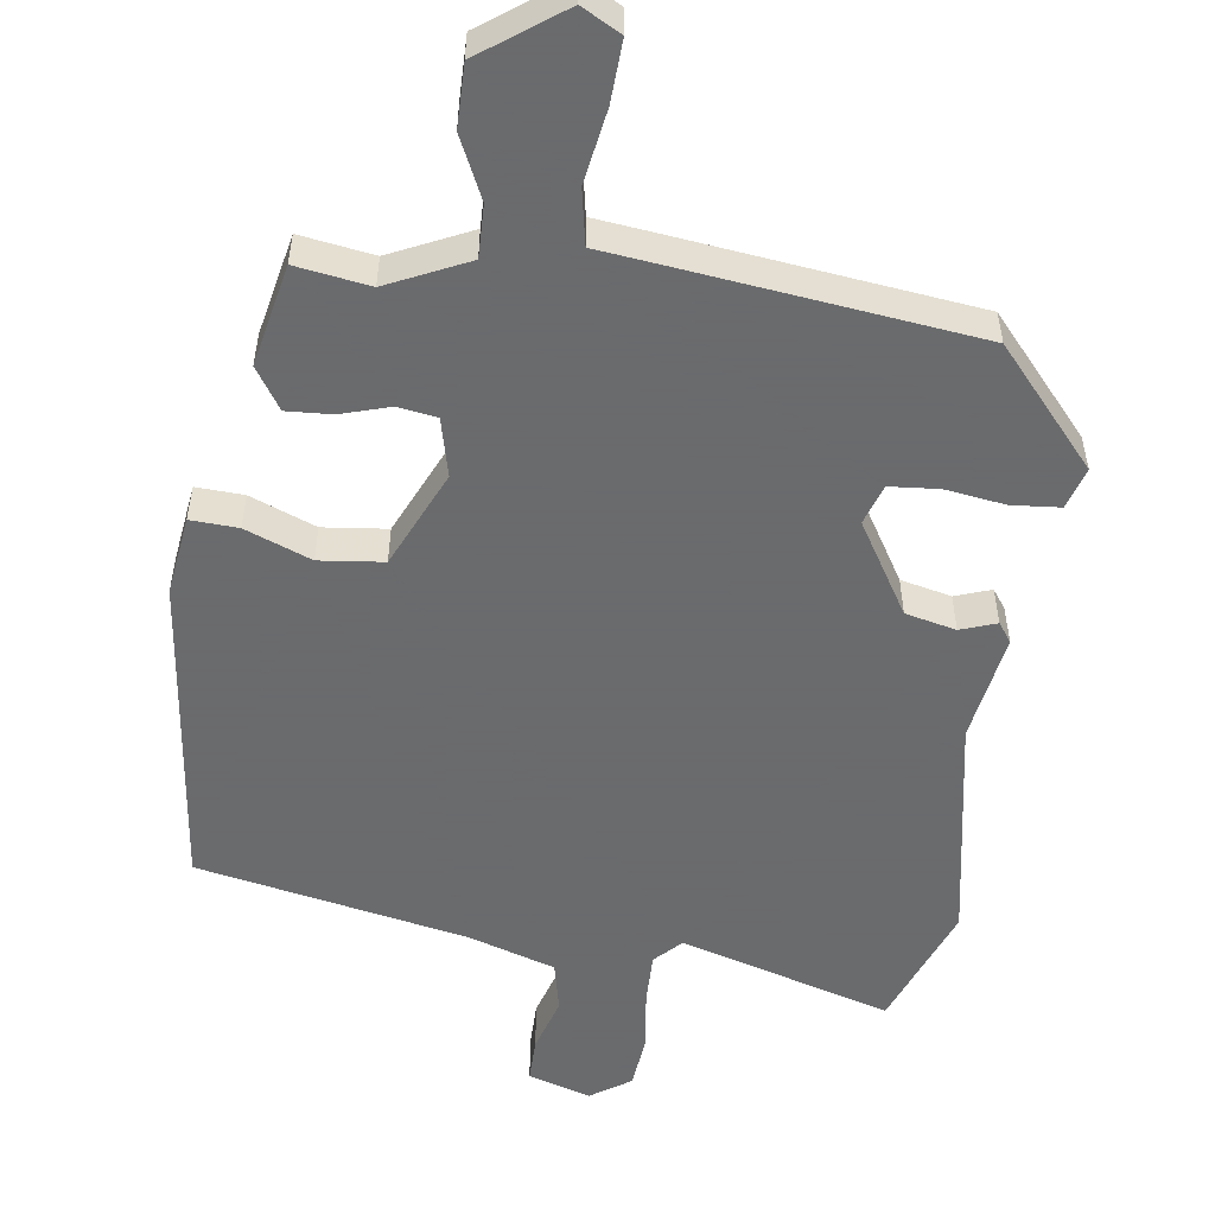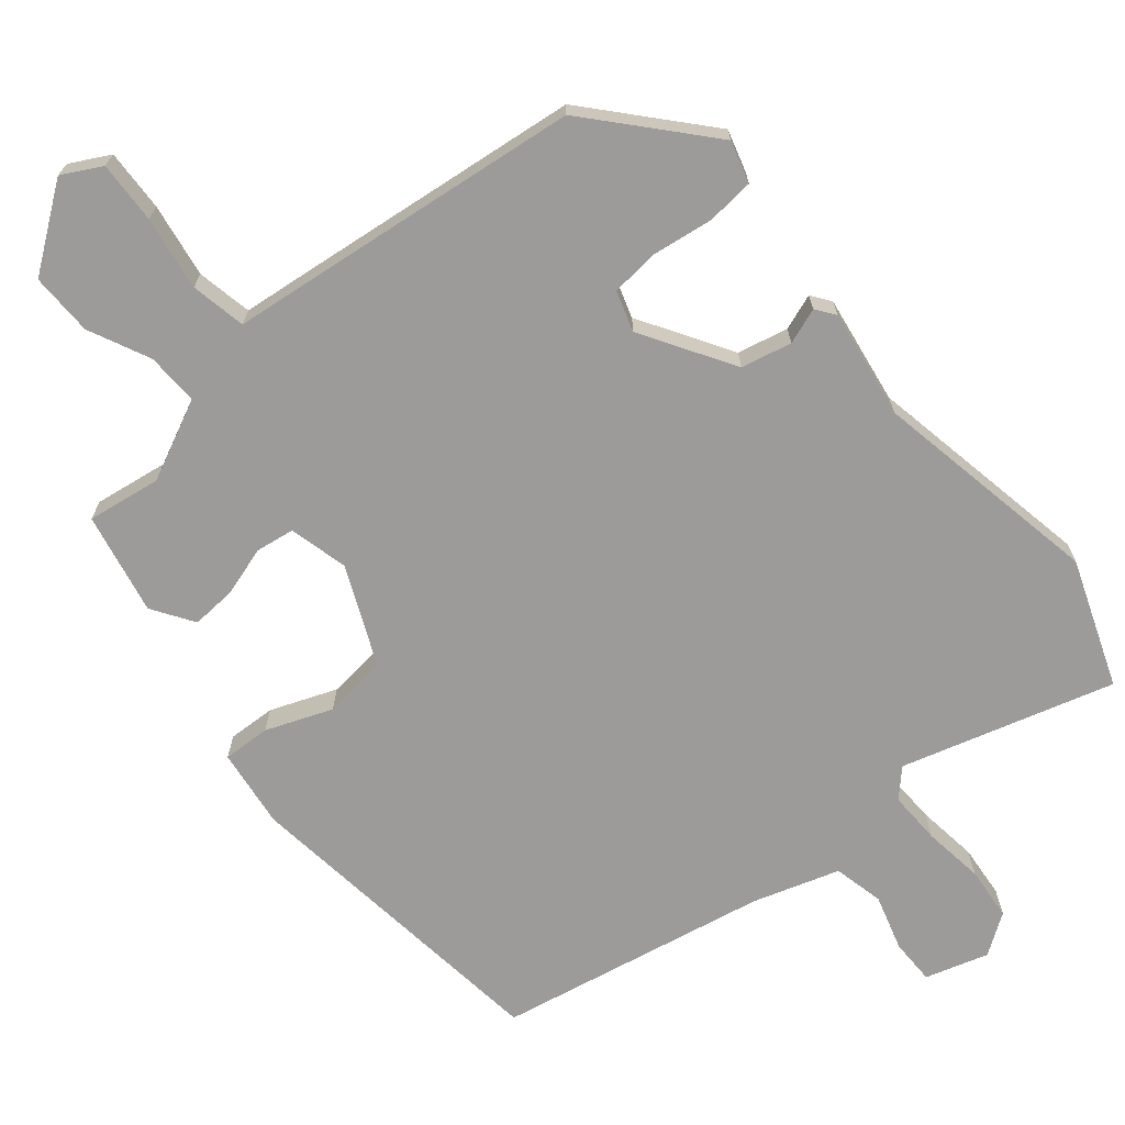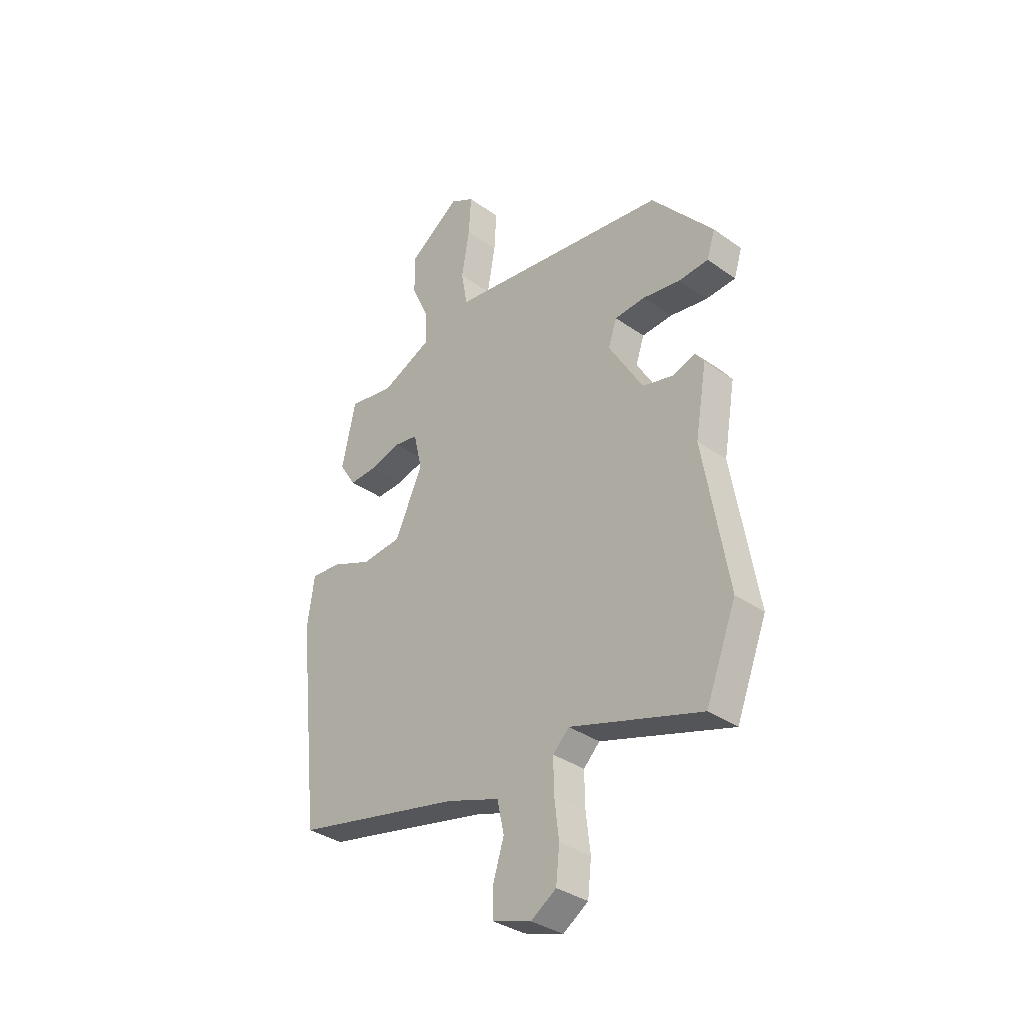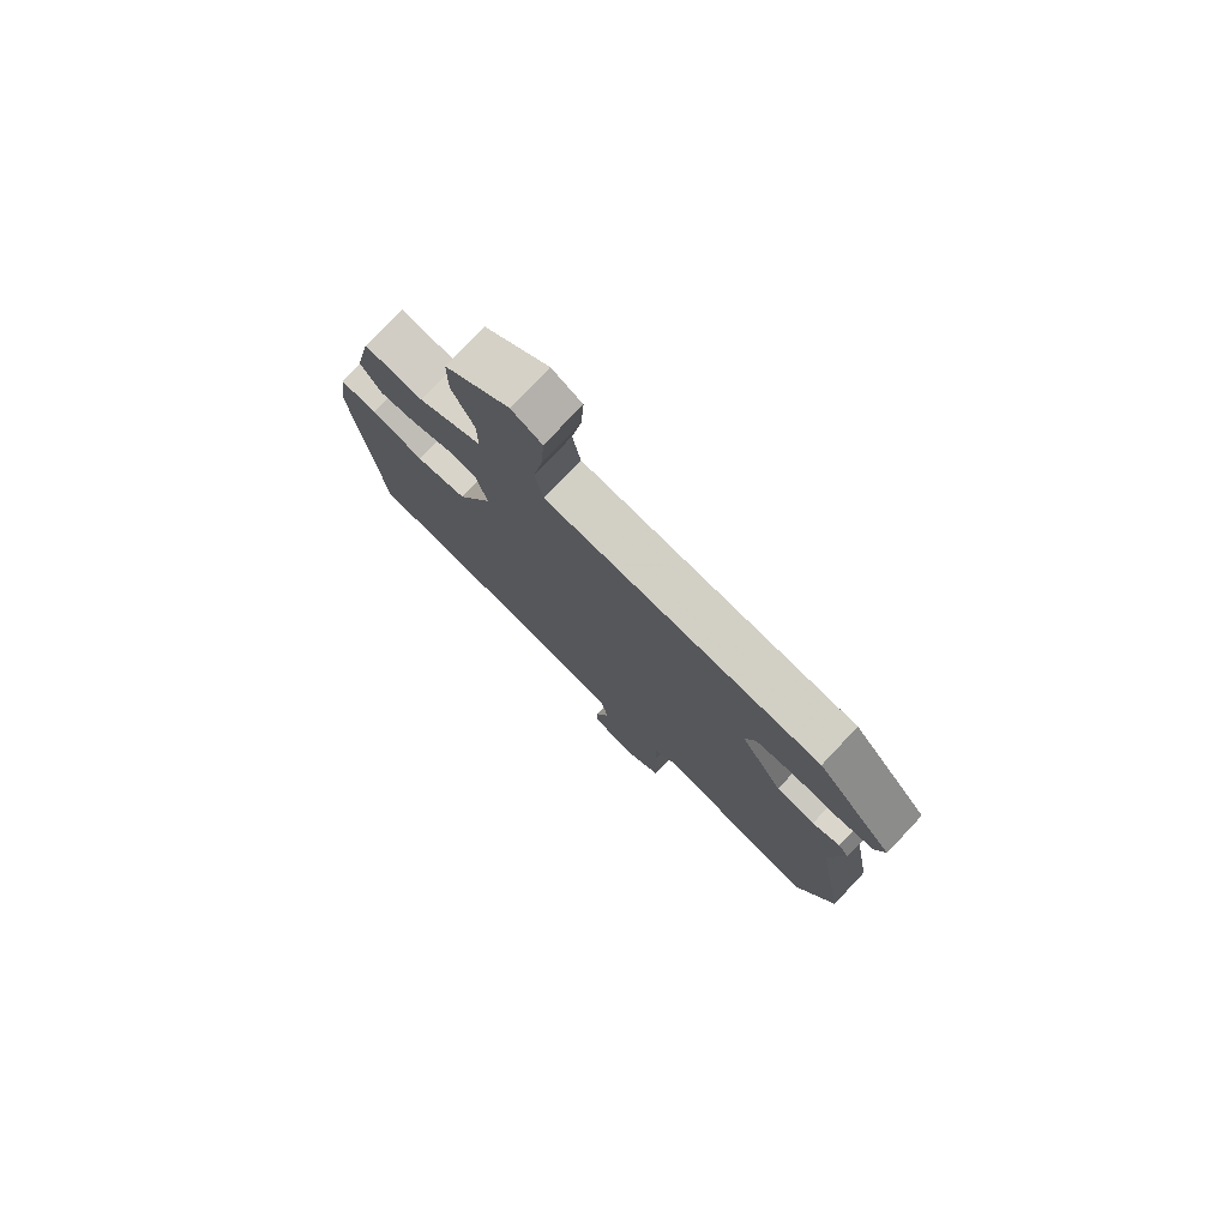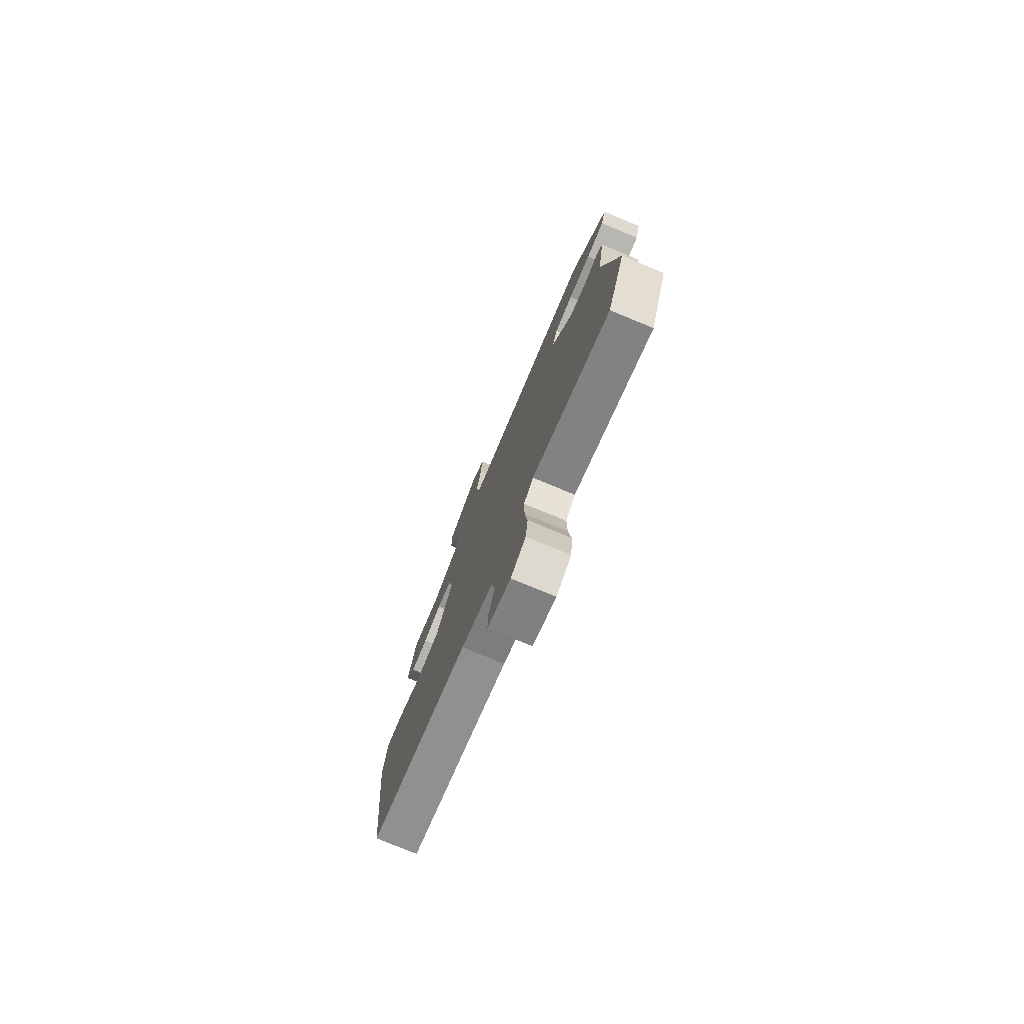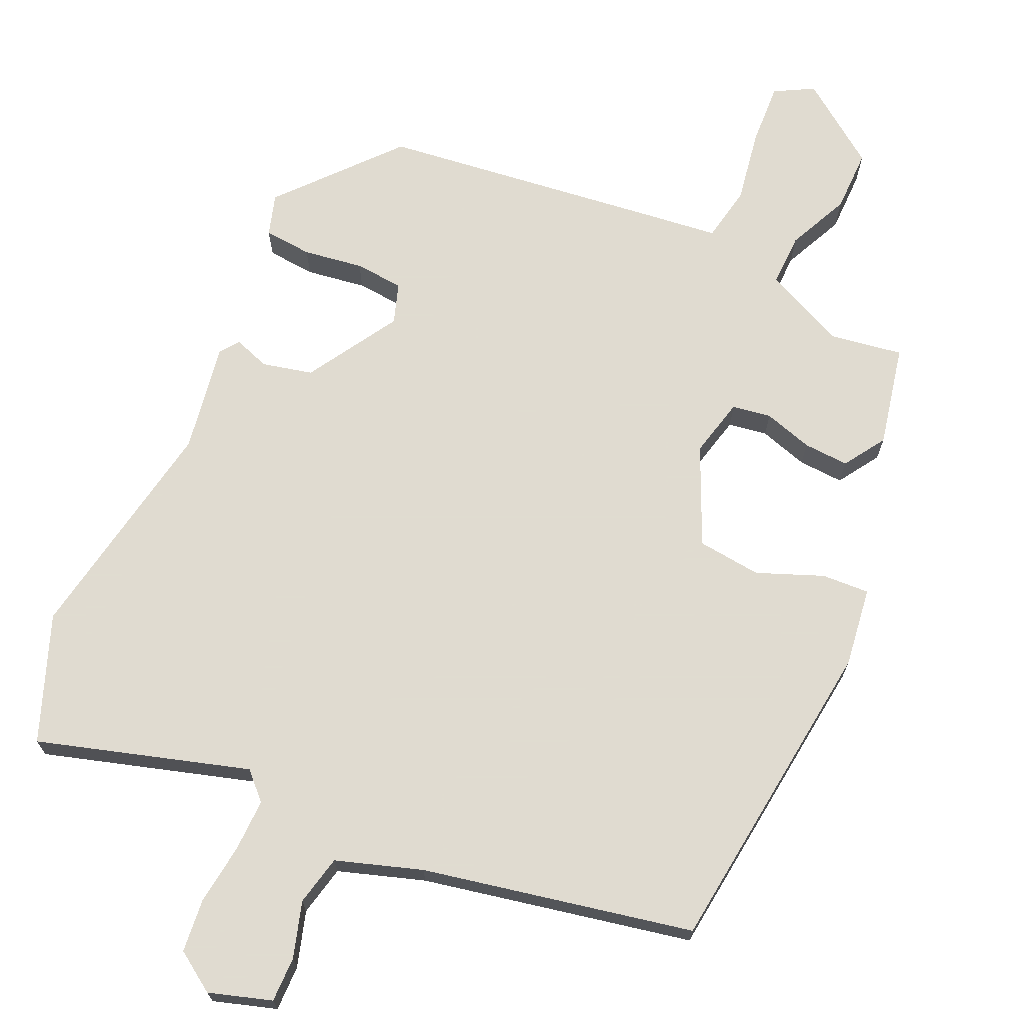
<metadata>
{"format":"obj","ext":"obj","renderer":"f3d","projection":"perspective","resolution":1024,"background":"white","views":[{"elev":-53.2,"azim":-7.3,"up":"+Y"},{"elev":-69.9,"azim":40.6,"up":"+Y"},{"elev":-34.6,"azim":46.5,"up":"+Z"},{"elev":77.6,"azim":43.4,"up":"+Z"},{"elev":-77.5,"azim":67.5,"up":"+Z"},{"elev":69.8,"azim":-155.2,"up":"+Y"}]}
</metadata>
<code>
v -0.422 0.07 0.479
v -0.32 0.07 0.462
v -0.208 0.07 0.513
v -0.209 0.07 0.586
v -0.248 0.07 0.672
v -0.248 0.07 0.759
v -0.134 0.07 0.84
v -0.08 0.07 0.81
v -0.085 0.07 0.724
v -0.103 0.07 0.621
v -0.089 0.07 0.544
v 0.005 0.07 0.532
v 0.406 0.07 0.479
v 0.543 0.07 0.319
v 0.525 0.07 0.261
v 0.458 0.07 0.256
v 0.375 0.07 0.269
v 0.307 0.07 0.264
v 0.288 0.07 0.208
v 0.364 0.07 0.08
v 0.434 0.07 0.063
v 0.484 0.07 0.08
v 0.503 0.07 0.053
v 0.477 0.07 -0.098
v 0.532 0.07 -0.418
v 0.464 0.07 -0.592
v 0.172 0.07 -0.502
v 0.136 0.07 -0.538
v 0.137 0.07 -0.611
v 0.147 0.07 -0.696
v 0.139 0.07 -0.77
v 0.083 0.07 -0.807
v -0.004 0.07 -0.779
v -0.003 0.07 -0.716
v 0.021 0.07 -0.639
v 0.006 0.07 -0.569
v -0.113 0.07 -0.529
v -0.487 0.07 -0.45
v -0.536 0.07 -0.001
v -0.52 0.07 0.109
v -0.454 0.07 0.105
v -0.363 0.07 0.068
v -0.274 0.07 0.077
v -0.212 0.07 0.212
v -0.231 0.07 0.294
v -0.285 0.07 0.303
v -0.353 0.07 0.283
v -0.416 0.07 0.28
v -0.453 0.07 0.338
v -0.422 0 0.479
v -0.32 0 0.462
v -0.208 0 0.513
v -0.209 0 0.586
v -0.248 0 0.672
v -0.248 0 0.759
v -0.134 0 0.84
v -0.08 0 0.81
v -0.085 0 0.724
v -0.103 0 0.621
v -0.089 0 0.544
v 0.005 0 0.532
v 0.406 0 0.479
v 0.543 0 0.319
v 0.525 0 0.261
v 0.458 0 0.256
v 0.375 0 0.269
v 0.307 0 0.264
v 0.288 0 0.208
v 0.364 0 0.08
v 0.434 0 0.063
v 0.484 0 0.08
v 0.503 0 0.053
v 0.477 0 -0.098
v 0.532 0 -0.418
v 0.464 0 -0.592
v 0.172 0 -0.502
v 0.136 0 -0.538
v 0.137 0 -0.611
v 0.147 0 -0.696
v 0.139 0 -0.77
v 0.083 0 -0.807
v -0.004 0 -0.779
v -0.003 0 -0.716
v 0.021 0 -0.639
v 0.006 0 -0.569
v -0.113 0 -0.529
v -0.487 0 -0.45
v -0.536 0 -0.001
v -0.52 0 0.109
v -0.454 0 0.105
v -0.363 0 0.068
v -0.274 0 0.077
v -0.212 0 0.212
v -0.231 0 0.294
v -0.285 0 0.303
v -0.353 0 0.283
v -0.416 0 0.28
v -0.453 0 0.338
f 46 47 48 49
f 45 46 49 1
f 39 40 41 42
f 37 38 39 42
f 36 37 42 43
f 32 33 34 35
f 32 35 36
f 29 30 31 32
f 28 29 32 36
f 27 28 36 43
f 24 25 26 27
f 21 22 23 24
f 20 21 24 27
f 19 20 27 43
f 14 15 16 17
f 14 17 18
f 11 12 13 14
f 11 14 18
f 7 8 9 10
f 5 6 7 10
f 4 5 10 11
f 3 4 11 18
f 45 1 2
f 45 2 3 18
f 18 19 43 44
f 18 44 45
f 98 97 96 95
f 50 98 95 94
f 91 90 89 88
f 91 88 87 86
f 92 91 86 85
f 84 83 82 81
f 85 84 81
f 81 80 79 78
f 85 81 78 77
f 92 85 77 76
f 76 75 74 73
f 73 72 71 70
f 76 73 70 69
f 92 76 69 68
f 66 65 64 63
f 67 66 63
f 63 62 61 60
f 67 63 60
f 59 58 57 56
f 59 56 55 54
f 60 59 54 53
f 67 60 53 52
f 51 50 94
f 67 52 51 94
f 93 92 68 67
f 94 93 67
f 1 50 51 2
f 2 51 52 3
f 3 52 53 4
f 4 53 54 5
f 5 54 55 6
f 6 55 56 7
f 7 56 57 8
f 8 57 58 9
f 9 58 59 10
f 10 59 60 11
f 11 60 61 12
f 12 61 62 13
f 13 62 63 14
f 14 63 64 15
f 15 64 65 16
f 16 65 66 17
f 17 66 67 18
f 18 67 68 19
f 19 68 69 20
f 20 69 70 21
f 21 70 71 22
f 22 71 72 23
f 23 72 73 24
f 24 73 74 25
f 25 74 75 26
f 26 75 76 27
f 27 76 77 28
f 28 77 78 29
f 29 78 79 30
f 30 79 80 31
f 31 80 81 32
f 32 81 82 33
f 33 82 83 34
f 34 83 84 35
f 35 84 85 36
f 36 85 86 37
f 37 86 87 38
f 38 87 88 39
f 39 88 89 40
f 40 89 90 41
f 41 90 91 42
f 42 91 92 43
f 43 92 93 44
f 44 93 94 45
f 45 94 95 46
f 46 95 96 47
f 47 96 97 48
f 48 97 98 49
f 49 98 50 1

</code>
